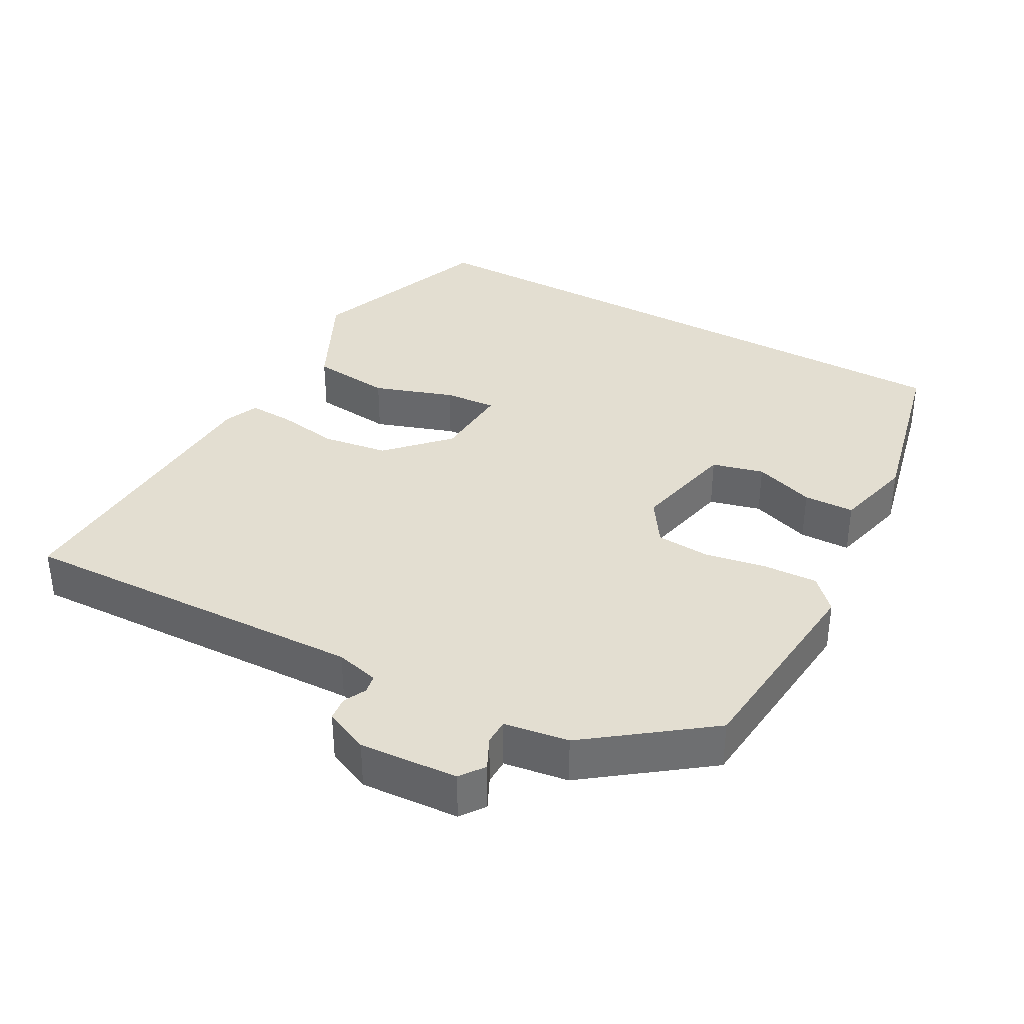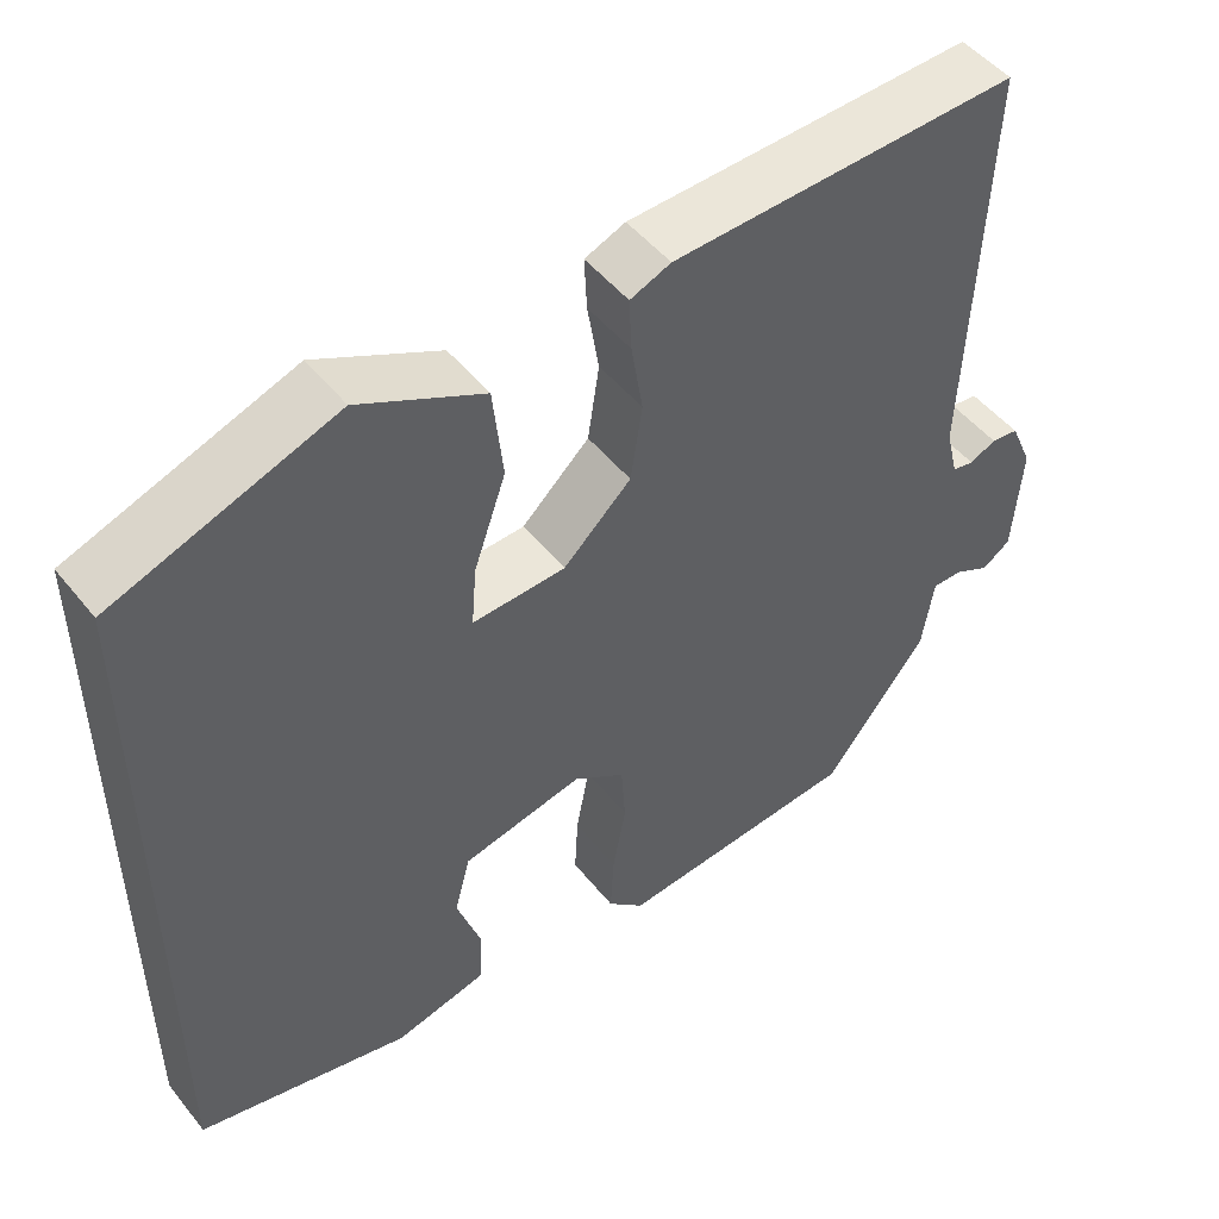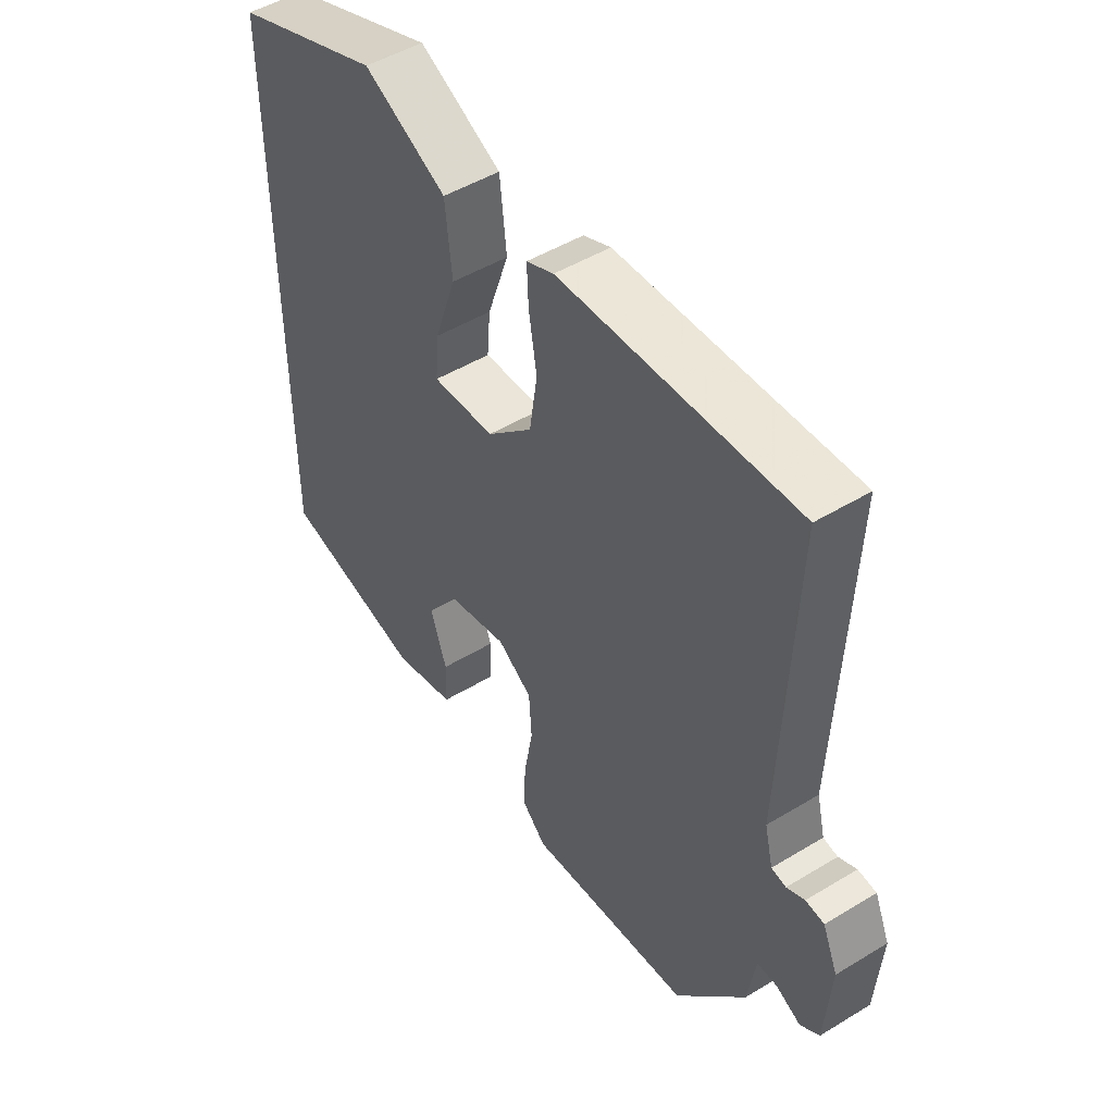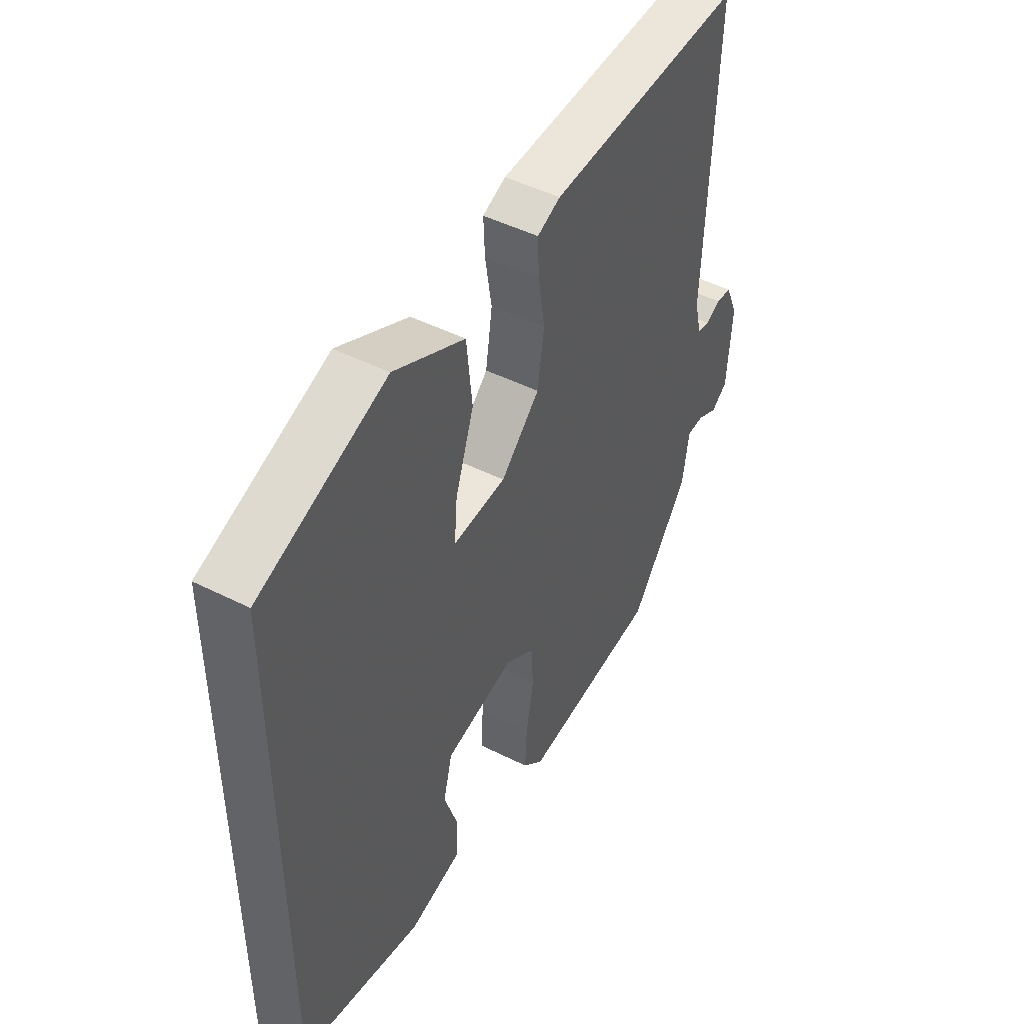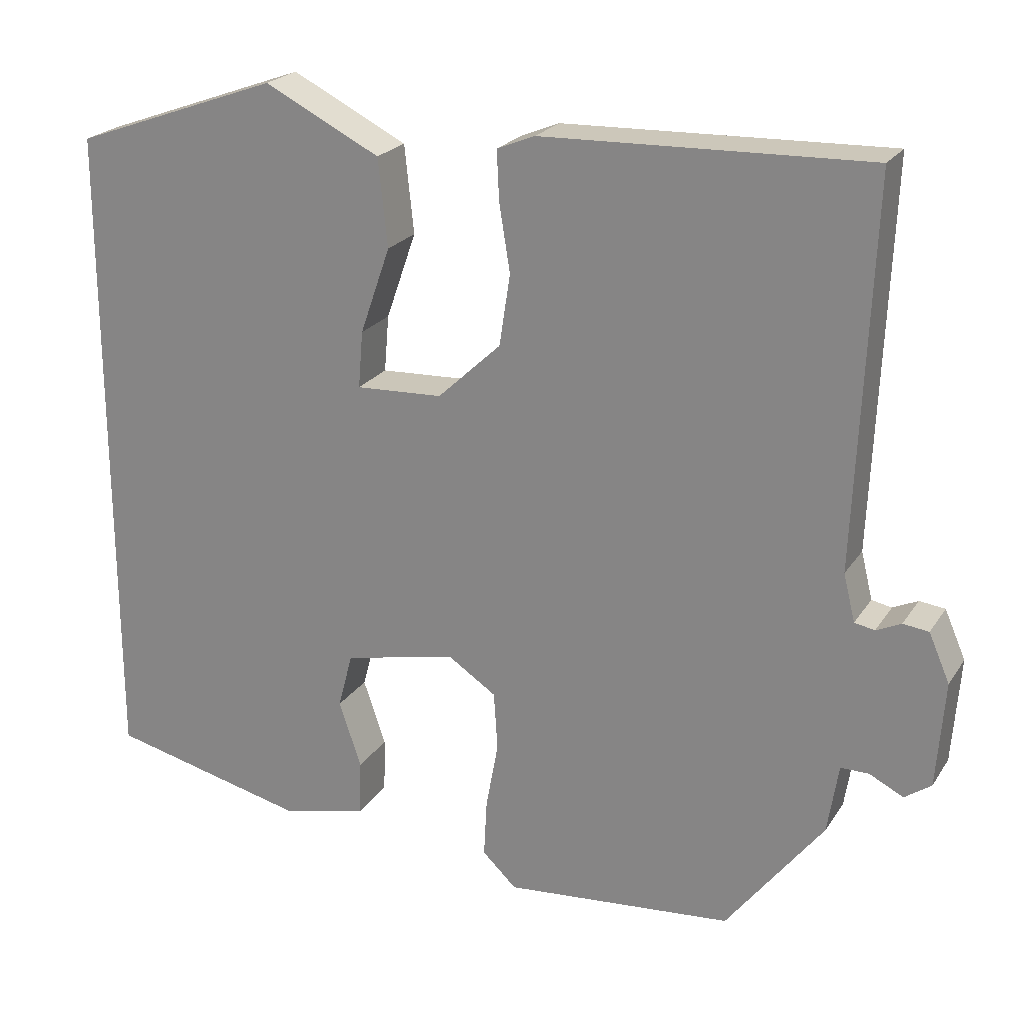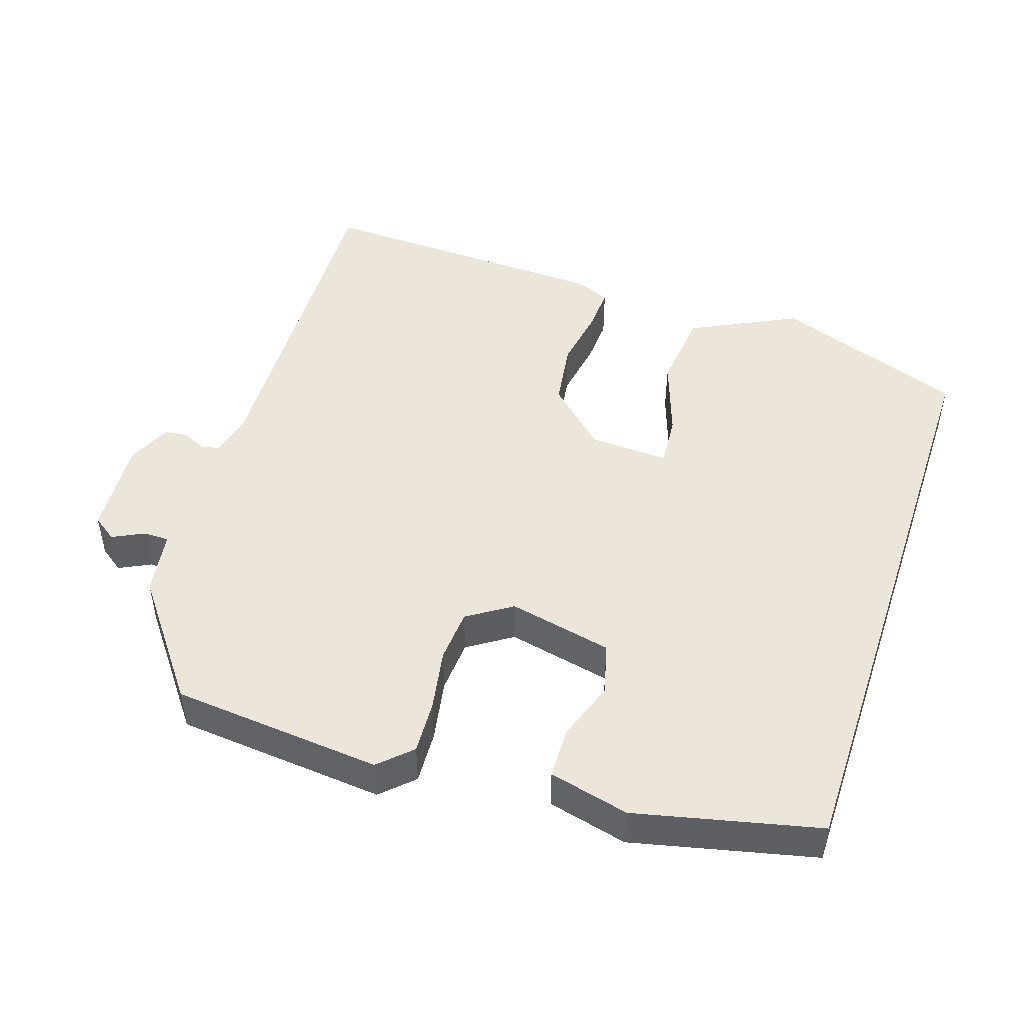
<metadata>
{"format":"obj","ext":"obj","renderer":"f3d","projection":"perspective","resolution":1024,"background":"white","views":[{"elev":36.0,"azim":119.4,"up":"+Y"},{"elev":49.3,"azim":-37.0,"up":"+Z"},{"elev":48.6,"azim":55.9,"up":"+Z"},{"elev":47.4,"azim":-60.3,"up":"+Z"},{"elev":22.6,"azim":24.8,"up":"+Z"},{"elev":47.7,"azim":-161.5,"up":"+Y"}]}
</metadata>
<code>
v -0.5 0.07 0.448
v -0.233 0.07 0.544
v -0.084 0.07 0.469
v -0.072 0.07 0.356
v -0.111 0.07 0.244
v -0.117 0.07 0.171
v -0.005 0.07 0.176
v 0.077 0.07 0.253
v 0.091 0.07 0.345
v 0.077 0.07 0.431
v 0.074 0.07 0.495
v 0.123 0.07 0.515
v 0.542 0.07 0.528
v 0.522 0.07 0.036
v 0.537 0.07 -0.025
v 0.563 0.07 -0.03
v 0.595 0.07 -0.015
v 0.628 0.07 -0.019
v 0.655 0.07 -0.081
v 0.645 0.07 -0.218
v 0.611 0.07 -0.242
v 0.567 0.07 -0.22
v 0.531 0.07 -0.22
v 0.517 0.07 -0.31
v 0.392 0.07 -0.473
v 0.097 0.07 -0.499
v 0.053 0.07 -0.457
v 0.057 0.07 -0.382
v 0.073 0.07 -0.295
v 0.068 0.07 -0.22
v 0.006 0.07 -0.179
v -0.14 0.07 -0.21
v -0.159 0.07 -0.282
v -0.13 0.07 -0.367
v -0.132 0.07 -0.438
v -0.244 0.07 -0.465
v -0.5 0.07 -0.405
v -0.5 0 0.448
v -0.233 0 0.544
v -0.084 0 0.469
v -0.072 0 0.356
v -0.111 0 0.244
v -0.117 0 0.171
v -0.005 0 0.176
v 0.077 0 0.253
v 0.091 0 0.345
v 0.077 0 0.431
v 0.074 0 0.495
v 0.123 0 0.515
v 0.542 0 0.528
v 0.522 0 0.036
v 0.537 0 -0.025
v 0.563 0 -0.03
v 0.595 0 -0.015
v 0.628 0 -0.019
v 0.655 0 -0.081
v 0.645 0 -0.218
v 0.611 0 -0.242
v 0.567 0 -0.22
v 0.531 0 -0.22
v 0.517 0 -0.31
v 0.392 0 -0.473
v 0.097 0 -0.499
v 0.053 0 -0.457
v 0.057 0 -0.382
v 0.073 0 -0.295
v 0.068 0 -0.22
v 0.006 0 -0.179
v -0.14 0 -0.21
v -0.159 0 -0.282
v -0.13 0 -0.367
v -0.132 0 -0.438
v -0.244 0 -0.465
v -0.5 0 -0.405
f 33 34 35 36
f 32 33 36 37
f 26 27 28 29
f 26 29 30
f 23 24 25 26
f 23 26 30
f 19 20 21 22
f 19 22 23
f 16 17 18 19
f 15 16 19 23
f 14 15 23 30
f 9 10 11 12
f 8 9 12 13
f 7 8 13 14
f 2 3 4 5
f 2 5 6
f 32 37 1 2
f 7 14 30 31
f 6 7 31 32
f 2 6 32
f 73 72 71 70
f 74 73 70 69
f 66 65 64 63
f 67 66 63
f 63 62 61 60
f 67 63 60
f 59 58 57 56
f 60 59 56
f 56 55 54 53
f 60 56 53 52
f 67 60 52 51
f 49 48 47 46
f 50 49 46 45
f 51 50 45 44
f 42 41 40 39
f 43 42 39
f 39 38 74 69
f 68 67 51 44
f 69 68 44 43
f 69 43 39
f 1 38 39 2
f 2 39 40 3
f 3 40 41 4
f 4 41 42 5
f 5 42 43 6
f 6 43 44 7
f 7 44 45 8
f 8 45 46 9
f 9 46 47 10
f 10 47 48 11
f 11 48 49 12
f 12 49 50 13
f 13 50 51 14
f 14 51 52 15
f 15 52 53 16
f 16 53 54 17
f 17 54 55 18
f 18 55 56 19
f 19 56 57 20
f 20 57 58 21
f 21 58 59 22
f 22 59 60 23
f 23 60 61 24
f 24 61 62 25
f 25 62 63 26
f 26 63 64 27
f 27 64 65 28
f 28 65 66 29
f 29 66 67 30
f 30 67 68 31
f 31 68 69 32
f 32 69 70 33
f 33 70 71 34
f 34 71 72 35
f 35 72 73 36
f 36 73 74 37
f 37 74 38 1

</code>
